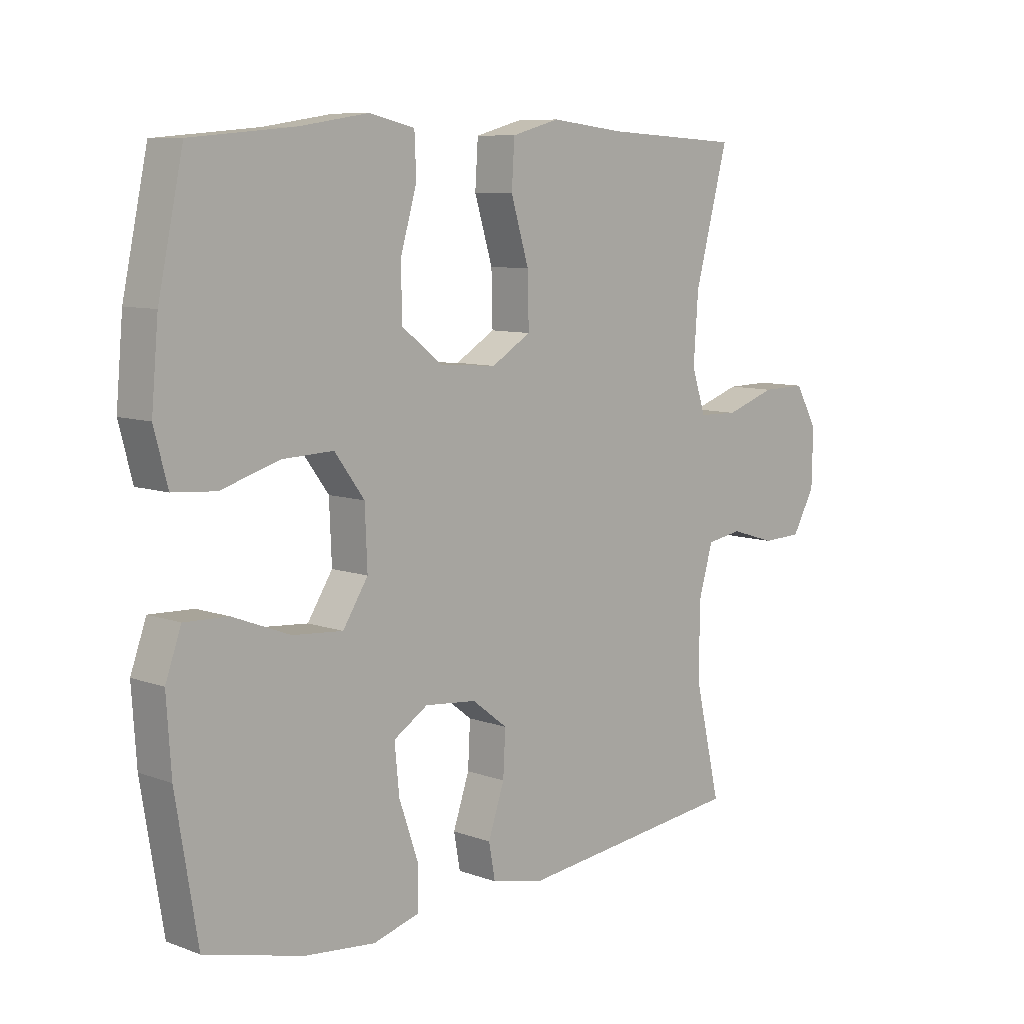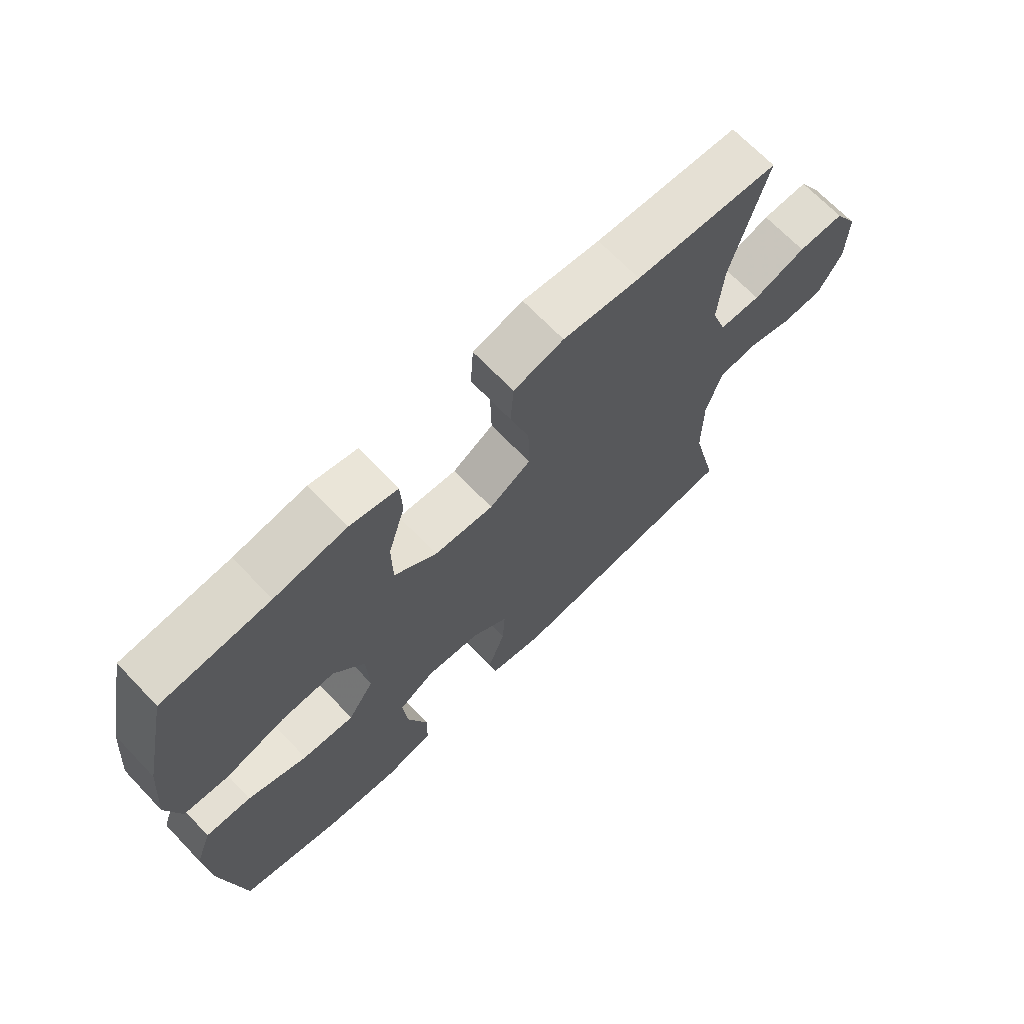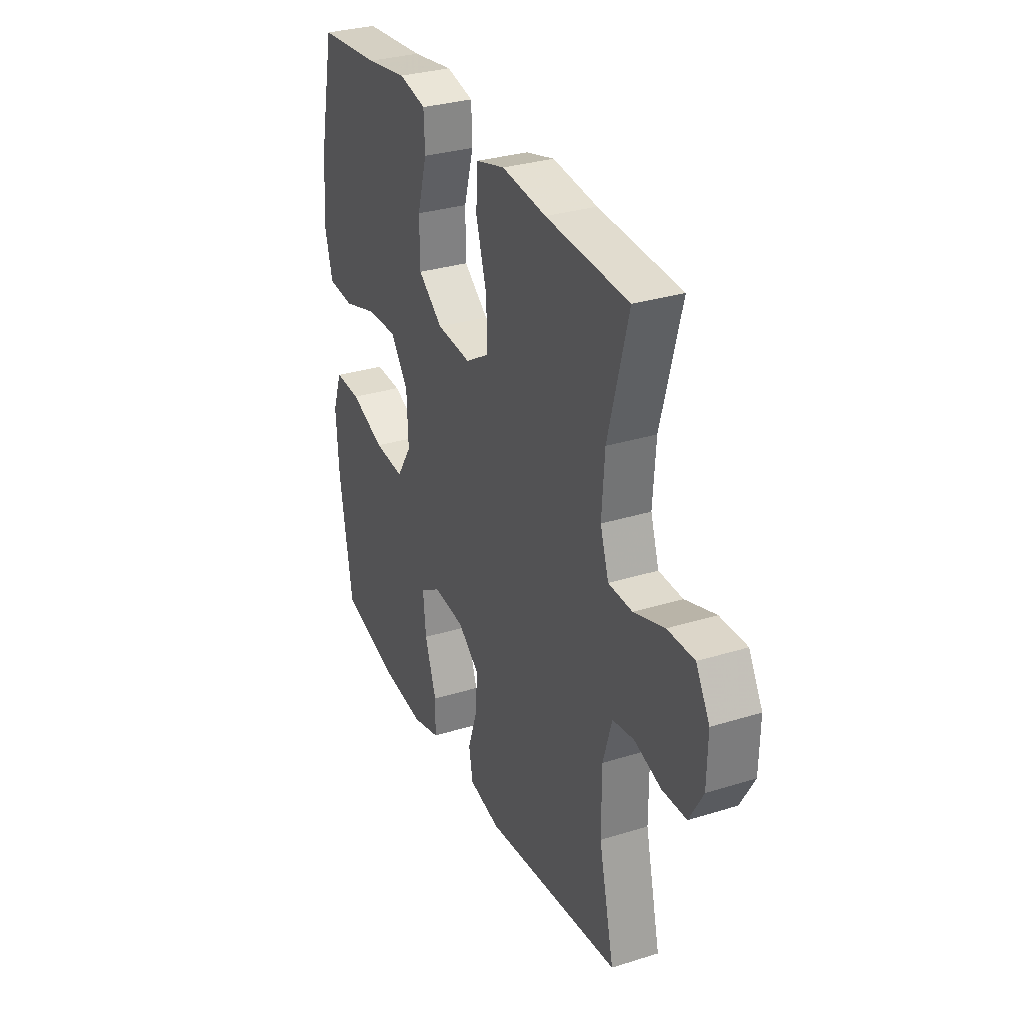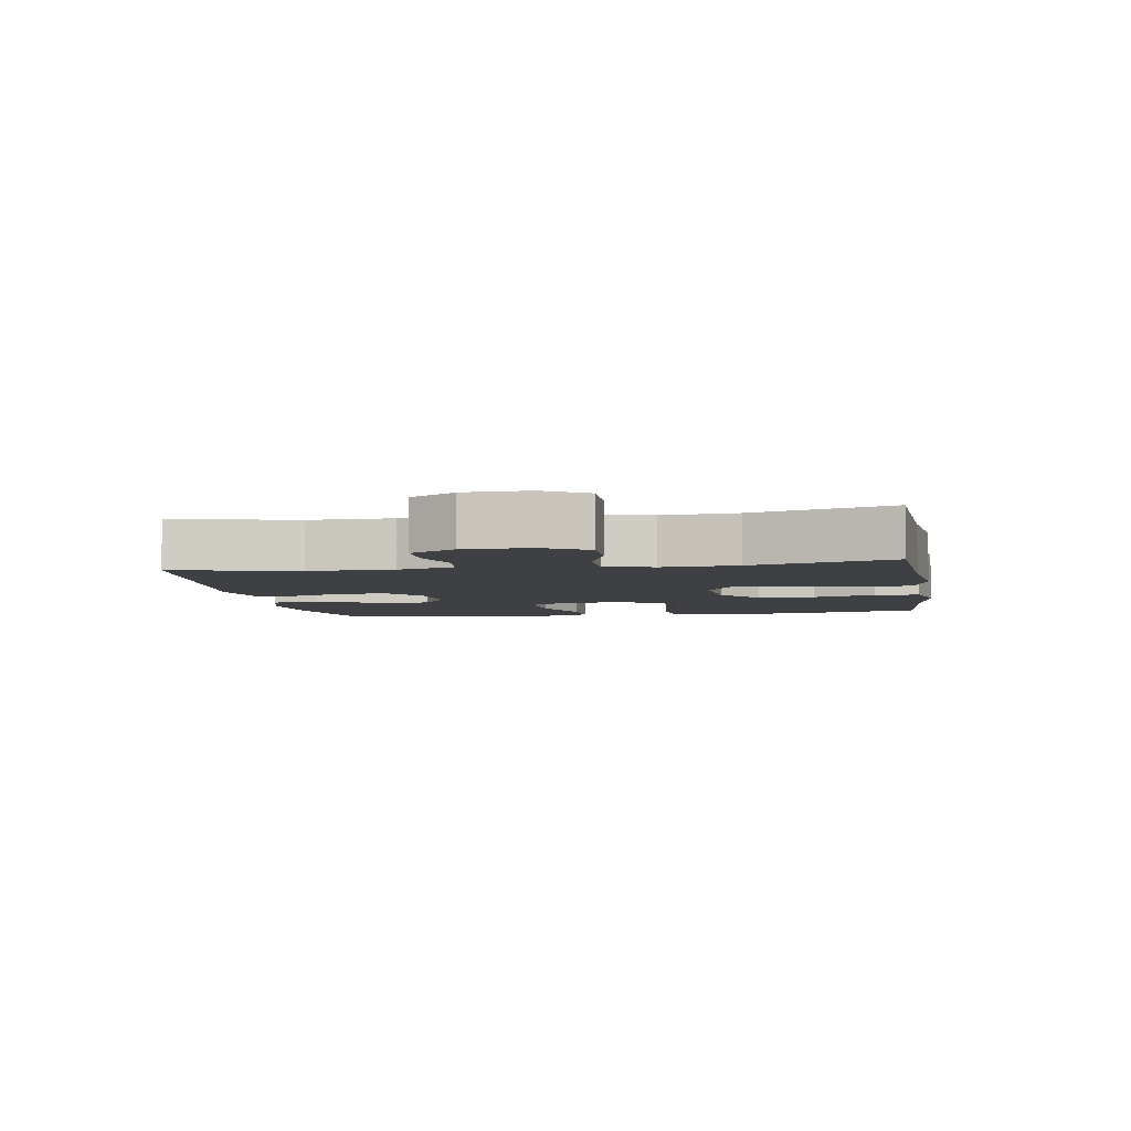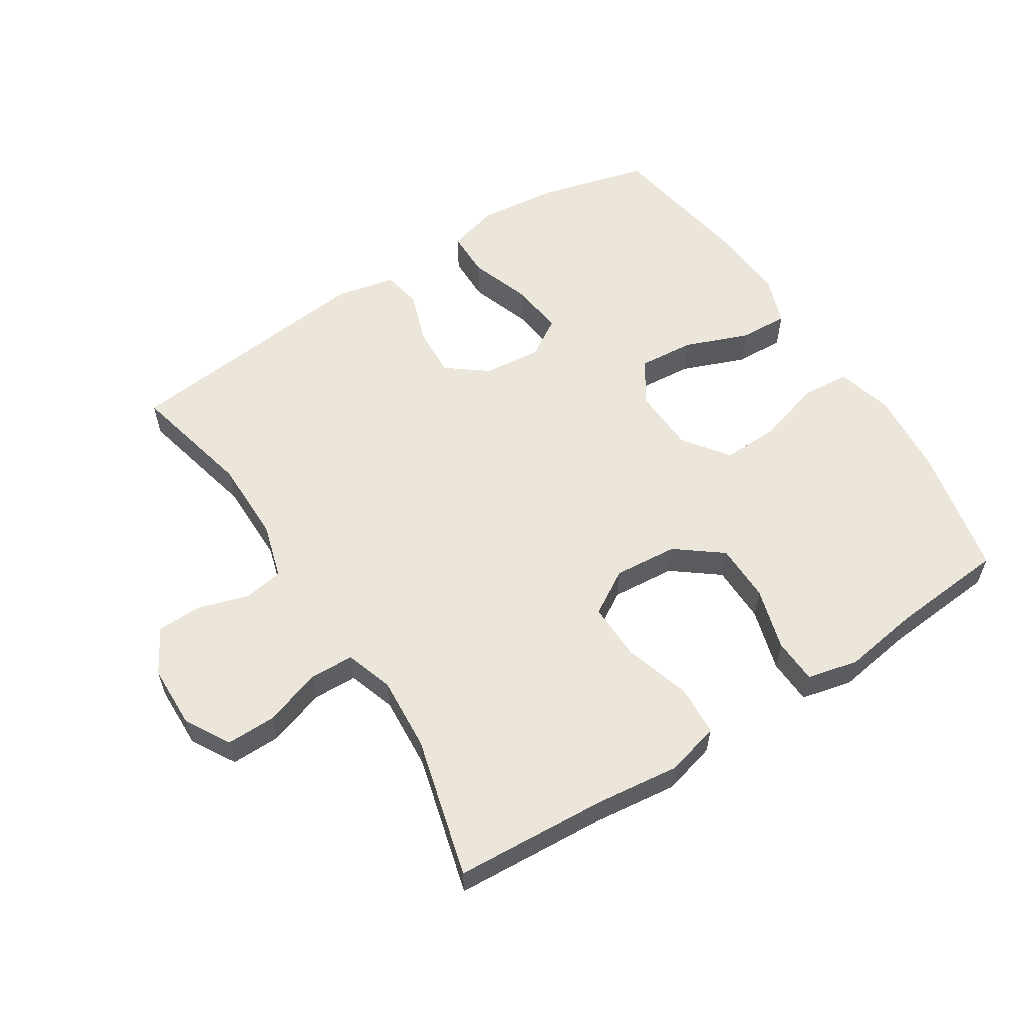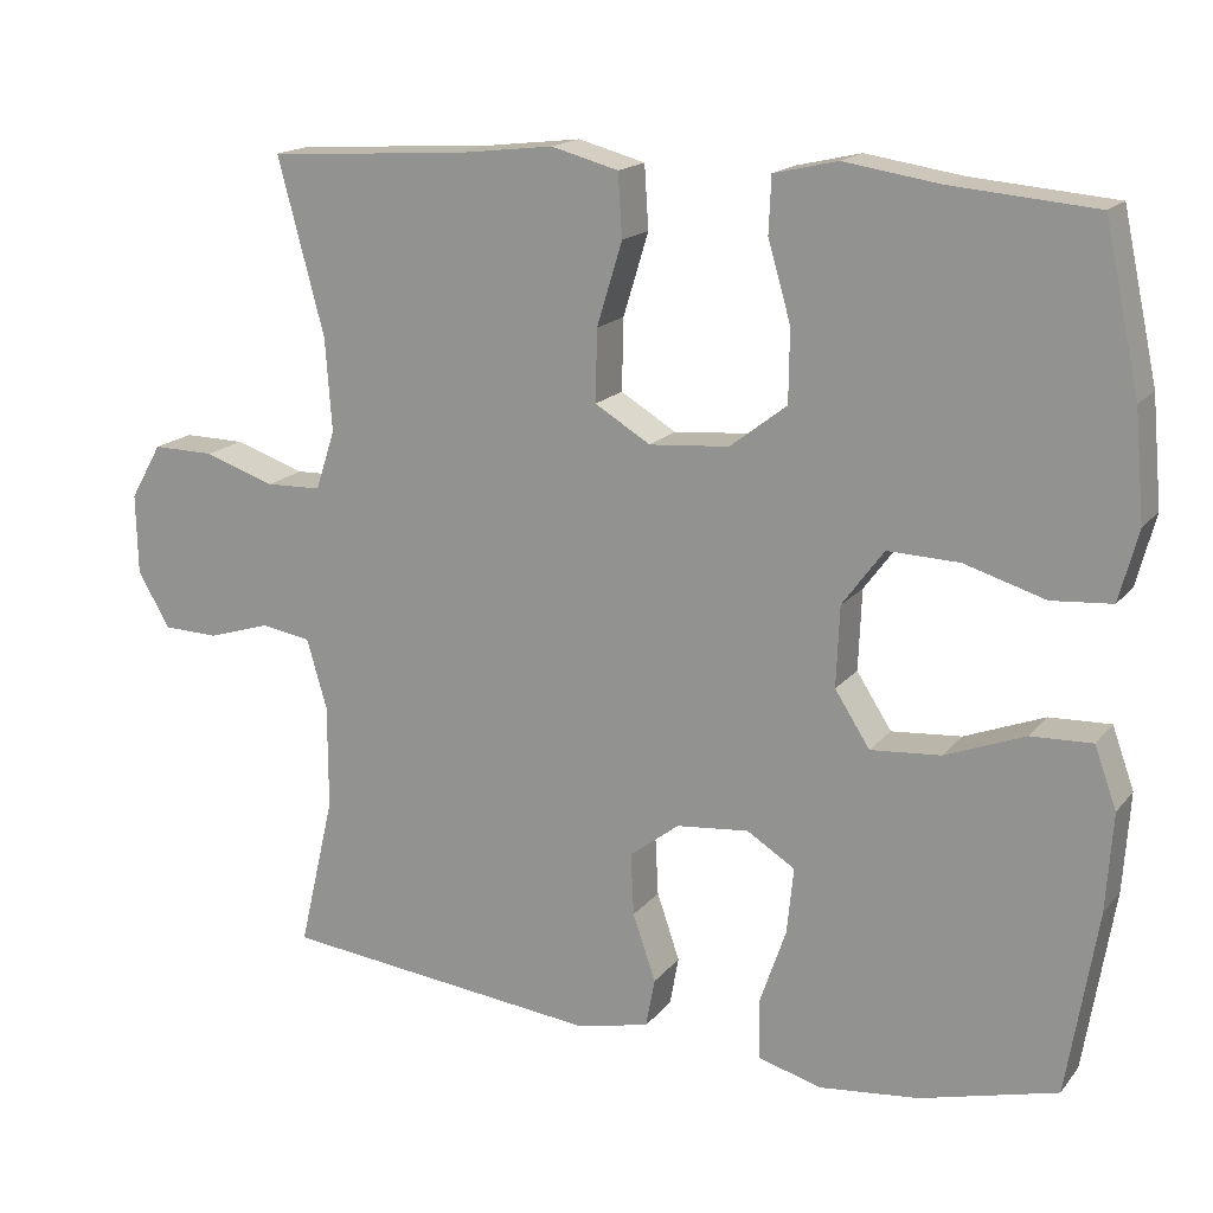
<metadata>
{"format":"obj","ext":"obj","renderer":"f3d","projection":"perspective","resolution":1024,"background":"white","views":[{"elev":8.6,"azim":134.5,"up":"+Z"},{"elev":68.9,"azim":136.2,"up":"+Z"},{"elev":31.0,"azim":-114.0,"up":"+Z"},{"elev":-5.0,"azim":-80.5,"up":"+Y"},{"elev":57.6,"azim":-32.6,"up":"+Y"},{"elev":16.9,"azim":25.7,"up":"+Z"}]}
</metadata>
<code>
v 0.5 0.07 -0.5
v 0.332 0.07 -0.544
v 0.21 0.07 -0.557
v 0.131 0.07 -0.535
v 0.13 0.07 -0.463
v 0.163 0.07 -0.367
v 0.171 0.07 -0.286
v 0.112 0.07 -0.249
v 0.023 0.07 -0.258
v -0.038 0.07 -0.305
v -0.034 0.07 -0.381
v -0.006 0.07 -0.463
v -0.017 0.07 -0.523
v -0.107 0.07 -0.543
v -0.5 0.07 -0.5
v -0.456 0.07 -0.311
v -0.456 0.07 -0.183
v -0.481 0.07 -0.097
v -0.542 0.07 -0.087
v -0.619 0.07 -0.111
v -0.688 0.07 -0.109
v -0.727 0.07 -0.04
v -0.729 0.07 0.058
v -0.69 0.07 0.126
v -0.614 0.07 0.125
v -0.527 0.07 0.096
v -0.459 0.07 0.098
v -0.435 0.07 0.171
v -0.443 0.07 0.285
v -0.5 0.07 0.5
v -0.265 0.07 0.514
v -0.138 0.07 0.529
v -0.056 0.07 0.507
v -0.051 0.07 0.43
v -0.082 0.07 0.328
v -0.084 0.07 0.24
v -0.016 0.07 0.199
v 0.082 0.07 0.207
v 0.152 0.07 0.261
v 0.153 0.07 0.35
v 0.125 0.07 0.446
v 0.128 0.07 0.515
v 0.206 0.07 0.533
v 0.324 0.07 0.515
v 0.5 0.07 0.5
v 0.543 0.07 0.301
v 0.555 0.07 0.169
v 0.532 0.07 0.082
v 0.458 0.07 0.076
v 0.359 0.07 0.106
v 0.271 0.07 0.109
v 0.22 0.07 0.04
v 0.216 0.07 -0.059
v 0.259 0.07 -0.126
v 0.345 0.07 -0.119
v 0.443 0.07 -0.081
v 0.518 0.07 -0.078
v 0.545 0.07 -0.153
v 0.537 0.07 -0.274
v 0.5 0 -0.5
v 0.332 0 -0.544
v 0.21 0 -0.557
v 0.131 0 -0.535
v 0.13 0 -0.463
v 0.163 0 -0.367
v 0.171 0 -0.286
v 0.112 0 -0.249
v 0.023 0 -0.258
v -0.038 0 -0.305
v -0.034 0 -0.381
v -0.006 0 -0.463
v -0.017 0 -0.523
v -0.107 0 -0.543
v -0.5 0 -0.5
v -0.456 0 -0.311
v -0.456 0 -0.183
v -0.481 0 -0.097
v -0.542 0 -0.087
v -0.619 0 -0.111
v -0.688 0 -0.109
v -0.727 0 -0.04
v -0.729 0 0.058
v -0.69 0 0.126
v -0.614 0 0.125
v -0.527 0 0.096
v -0.459 0 0.098
v -0.435 0 0.171
v -0.443 0 0.285
v -0.5 0 0.5
v -0.265 0 0.514
v -0.138 0 0.529
v -0.056 0 0.507
v -0.051 0 0.43
v -0.082 0 0.328
v -0.084 0 0.24
v -0.016 0 0.199
v 0.082 0 0.207
v 0.152 0 0.261
v 0.153 0 0.35
v 0.125 0 0.446
v 0.128 0 0.515
v 0.206 0 0.533
v 0.324 0 0.515
v 0.5 0 0.5
v 0.543 0 0.301
v 0.555 0 0.169
v 0.532 0 0.082
v 0.458 0 0.076
v 0.359 0 0.106
v 0.271 0 0.109
v 0.22 0 0.04
v 0.216 0 -0.059
v 0.259 0 -0.126
v 0.345 0 -0.119
v 0.443 0 -0.081
v 0.518 0 -0.078
v 0.545 0 -0.153
v 0.537 0 -0.274
f 4 5 6
f 3 4 6
f 2 3 6
f 1 2 6
f 59 1 6
f 58 59 6
f 57 58 6
f 56 57 6
f 55 56 6
f 54 55 6 7
f 53 54 7 8
f 52 53 8 9
f 48 49 50
f 47 48 50
f 46 47 50
f 45 46 50
f 44 45 50
f 44 50 51
f 43 44 51
f 42 43 51
f 41 42 51
f 40 41 51
f 39 40 51 52
f 33 34 35
f 32 33 35
f 31 32 35
f 31 35 36
f 30 31 36
f 29 30 36
f 28 29 36 37
f 24 25 26
f 23 24 26
f 22 23 26
f 21 22 26
f 20 21 26
f 19 20 26
f 18 19 26 27
f 27 28 37
f 18 27 37
f 17 18 37
f 14 15 16
f 13 14 16
f 12 13 16
f 11 12 16
f 10 11 16 17
f 52 9 10
f 39 52 10
f 38 39 10
f 10 17 37 38
f 65 64 63
f 65 63 62
f 65 62 61
f 65 61 60
f 65 60 118
f 65 118 117
f 65 117 116
f 65 116 115
f 65 115 114
f 66 65 114 113
f 67 66 113 112
f 68 67 112 111
f 109 108 107
f 109 107 106
f 109 106 105
f 109 105 104
f 109 104 103
f 110 109 103
f 110 103 102
f 110 102 101
f 110 101 100
f 110 100 99
f 111 110 99 98
f 94 93 92
f 94 92 91
f 94 91 90
f 95 94 90
f 95 90 89
f 95 89 88
f 96 95 88 87
f 85 84 83
f 85 83 82
f 85 82 81
f 85 81 80
f 85 80 79
f 85 79 78
f 86 85 78 77
f 96 87 86
f 96 86 77
f 96 77 76
f 75 74 73
f 75 73 72
f 75 72 71
f 75 71 70
f 76 75 70 69
f 69 68 111
f 69 111 98
f 69 98 97
f 97 96 76 69
f 1 60 61 2
f 2 61 62 3
f 3 62 63 4
f 4 63 64 5
f 5 64 65 6
f 6 65 66 7
f 7 66 67 8
f 8 67 68 9
f 9 68 69 10
f 10 69 70 11
f 11 70 71 12
f 12 71 72 13
f 13 72 73 14
f 14 73 74 15
f 15 74 75 16
f 16 75 76 17
f 17 76 77 18
f 18 77 78 19
f 19 78 79 20
f 20 79 80 21
f 21 80 81 22
f 22 81 82 23
f 23 82 83 24
f 24 83 84 25
f 25 84 85 26
f 26 85 86 27
f 27 86 87 28
f 28 87 88 29
f 29 88 89 30
f 30 89 90 31
f 31 90 91 32
f 32 91 92 33
f 33 92 93 34
f 34 93 94 35
f 35 94 95 36
f 36 95 96 37
f 37 96 97 38
f 38 97 98 39
f 39 98 99 40
f 40 99 100 41
f 41 100 101 42
f 42 101 102 43
f 43 102 103 44
f 44 103 104 45
f 45 104 105 46
f 46 105 106 47
f 47 106 107 48
f 48 107 108 49
f 49 108 109 50
f 50 109 110 51
f 51 110 111 52
f 52 111 112 53
f 53 112 113 54
f 54 113 114 55
f 55 114 115 56
f 56 115 116 57
f 57 116 117 58
f 58 117 118 59
f 59 118 60 1

</code>
